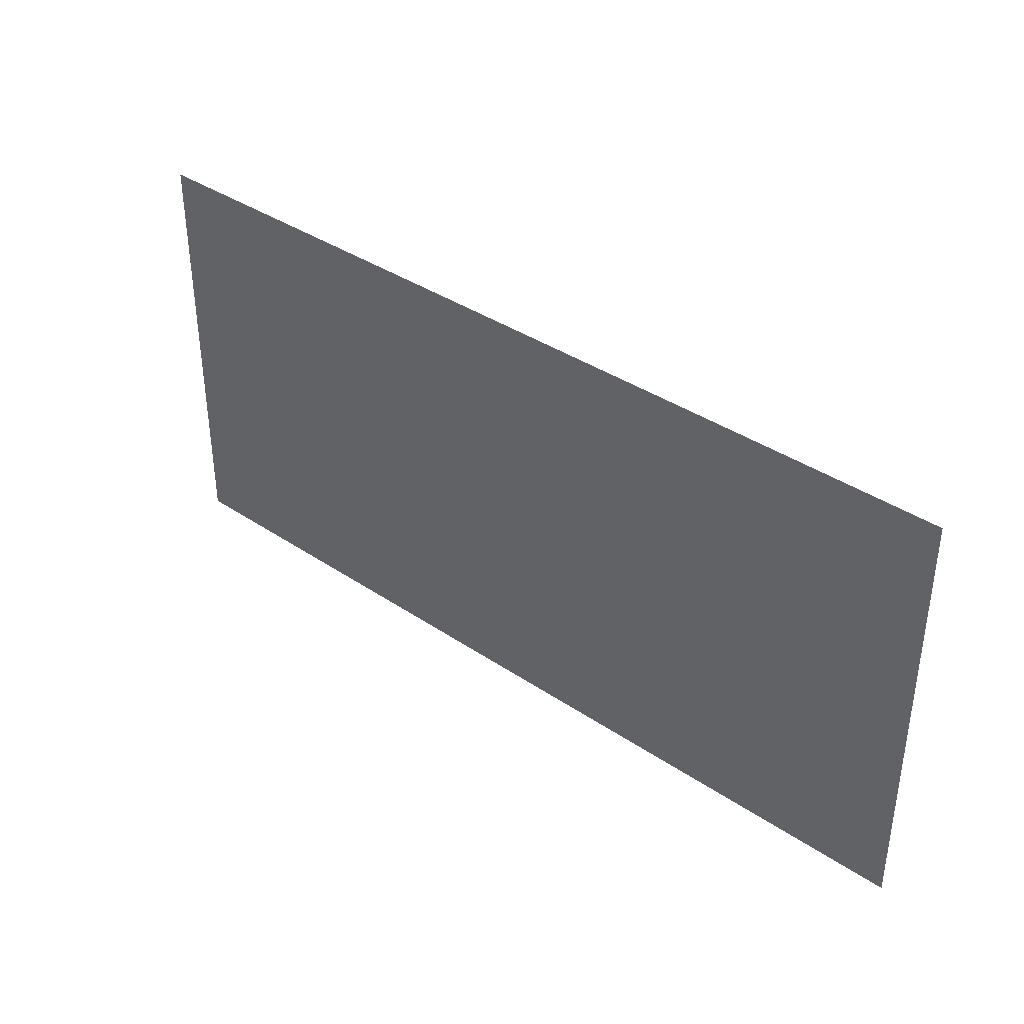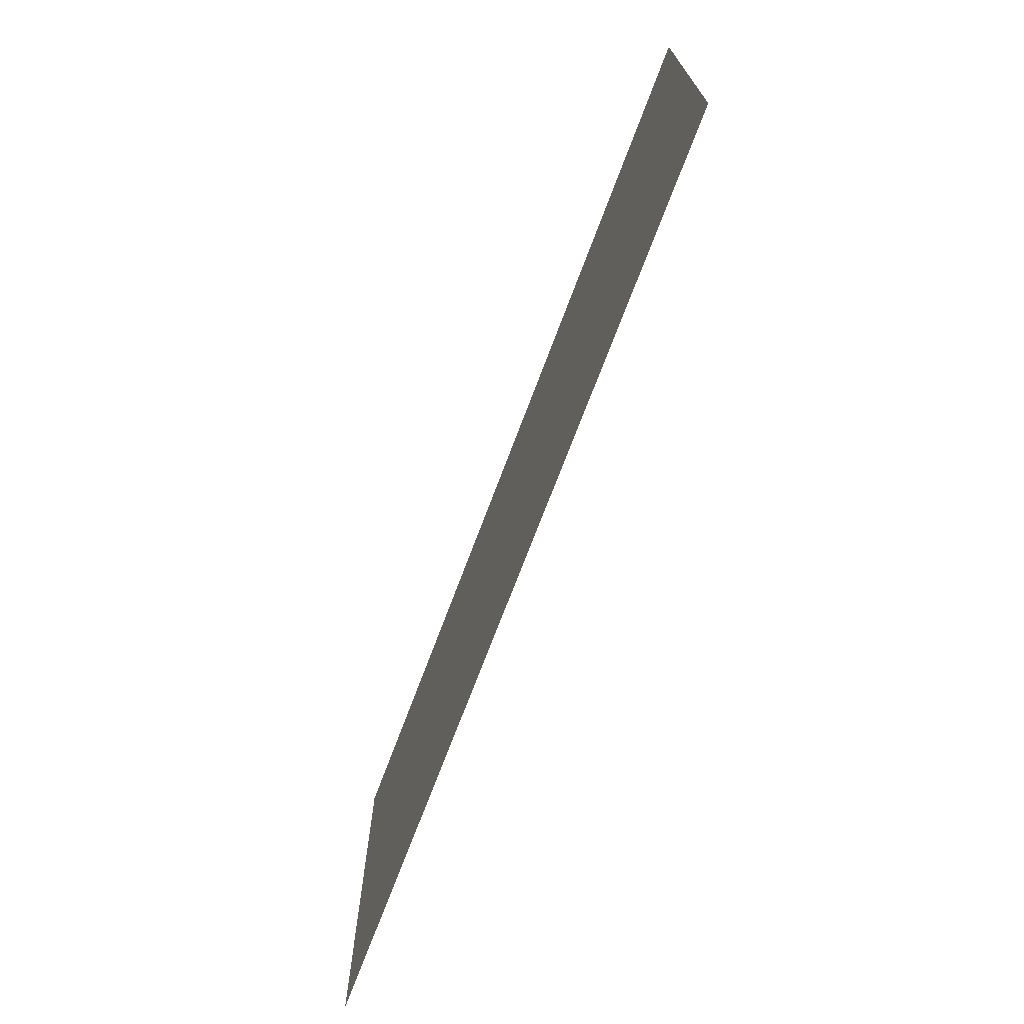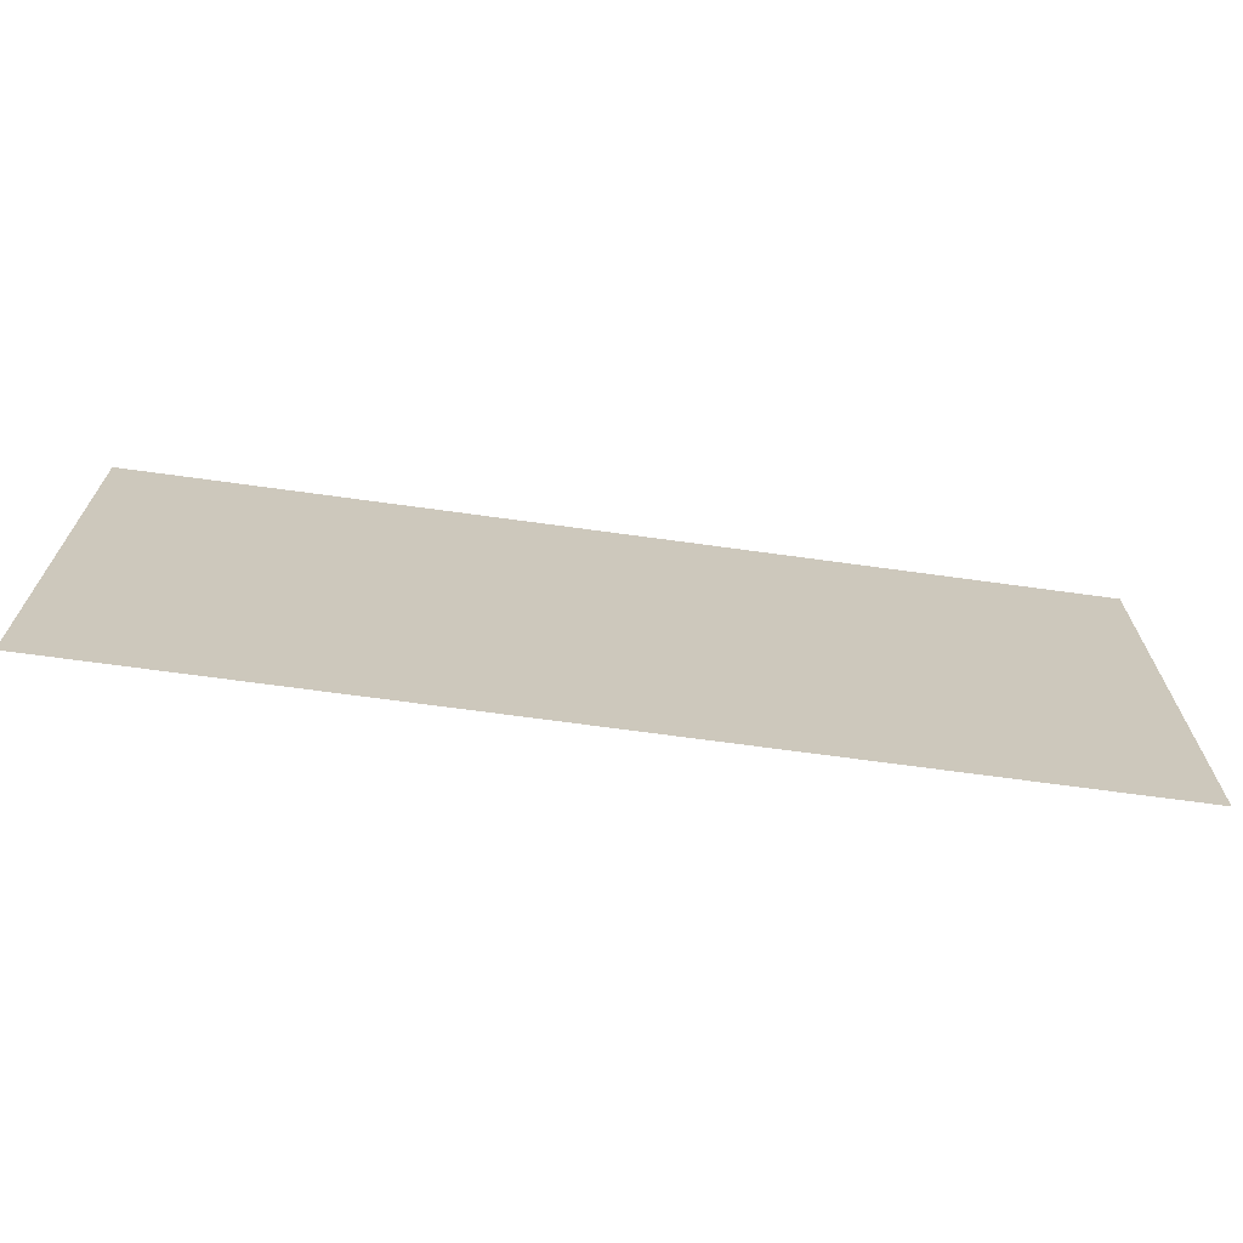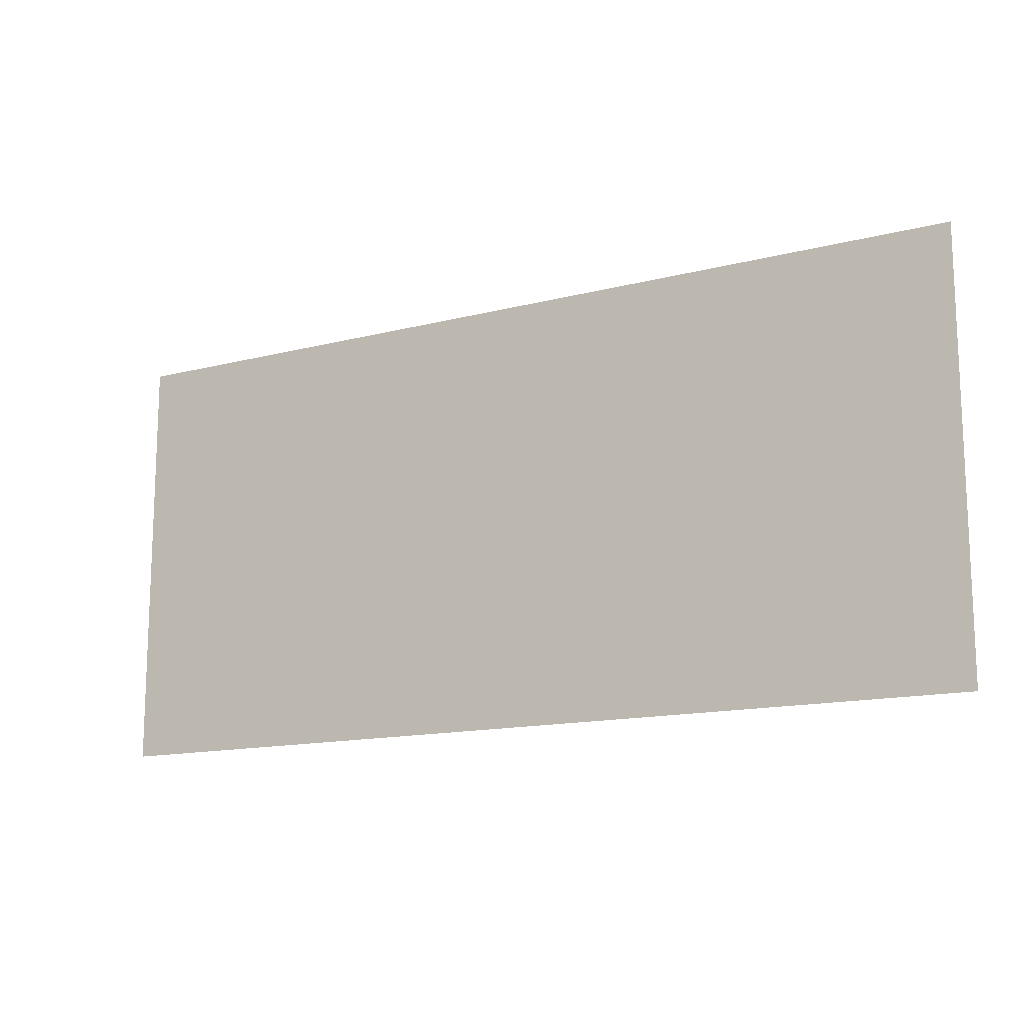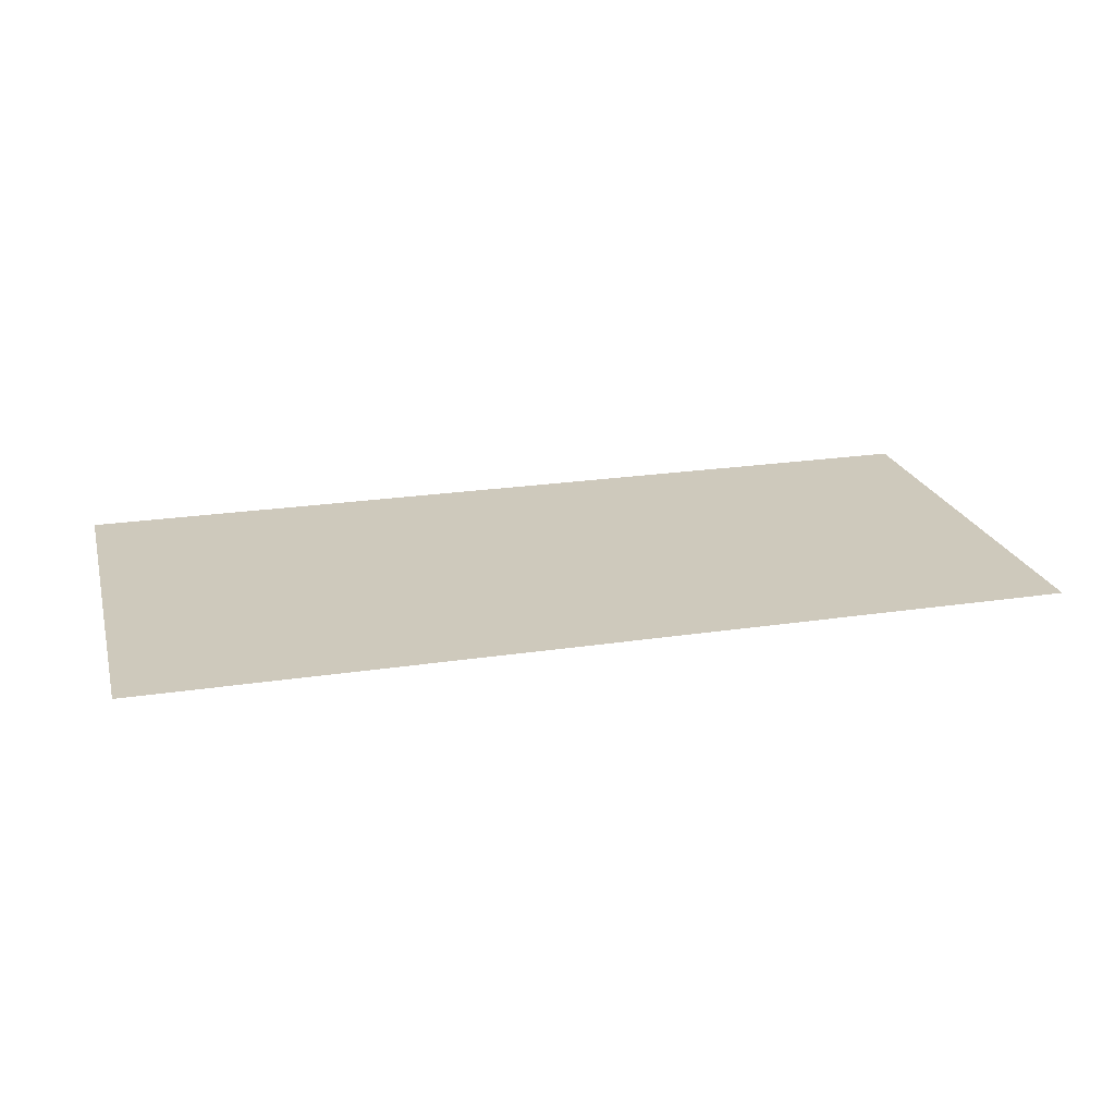
<metadata>
{"format":"obj","ext":"obj","renderer":"f3d","projection":"perspective","resolution":1024,"background":"white","views":[{"elev":37.7,"azim":-139.2,"up":"+Y"},{"elev":-70.7,"azim":69.5,"up":"+Y"},{"elev":-68.4,"azim":172.1,"up":"+Y"},{"elev":-14.1,"azim":29.7,"up":"+Y"},{"elev":22.4,"azim":-14.7,"up":"+Z"}]}
</metadata>
<code>
g [mouth pt1] a20_mouth pt1
v 0.64 -0.3 0
v 0.64 0.3 0
v -0.64 0.3 0
v -0.64 -0.3 0
g [mouth pt1] a20_mouth pt1_0
f 1 4 2
f 2 4 3

</code>
